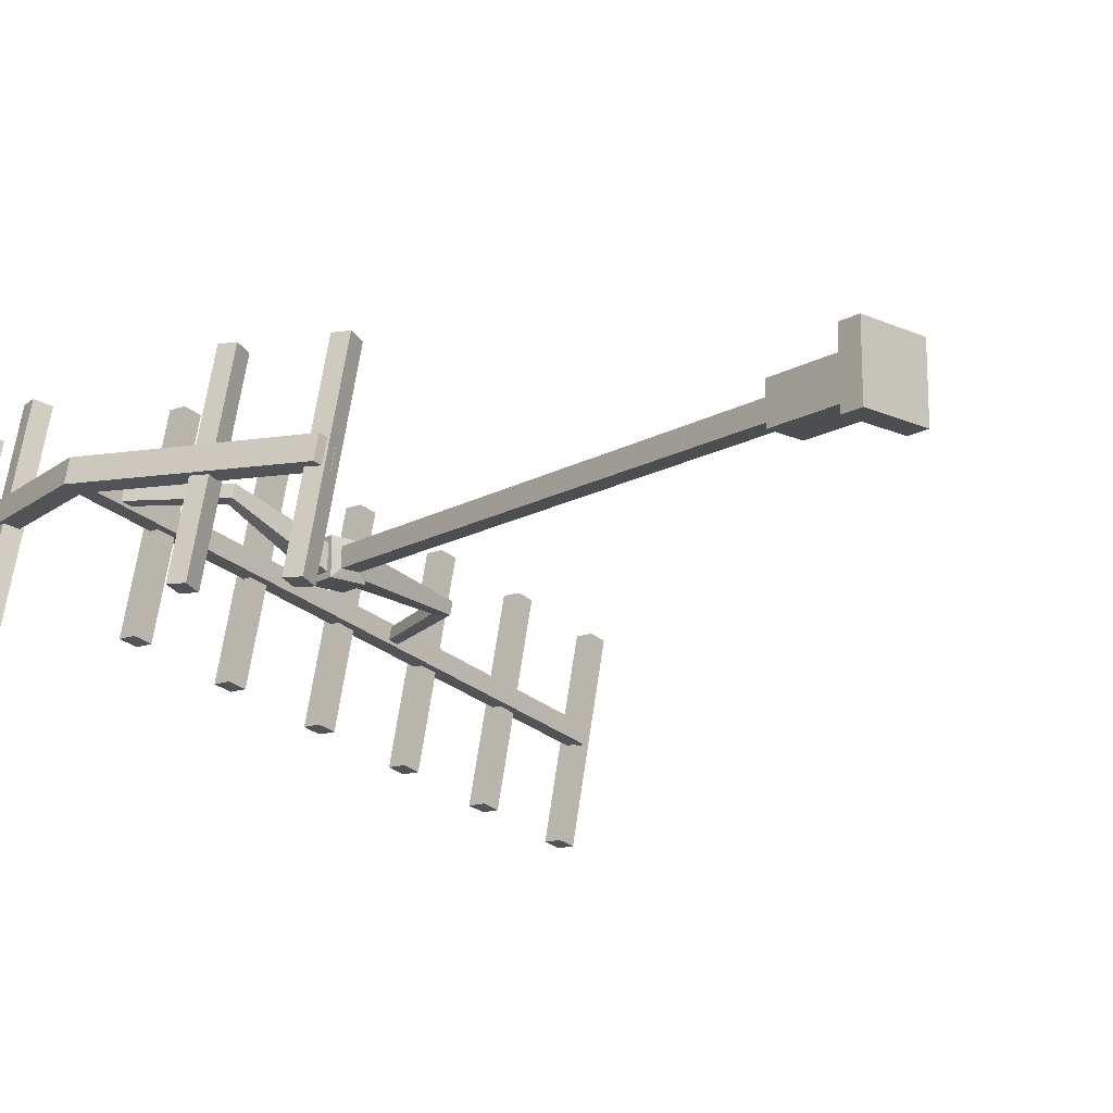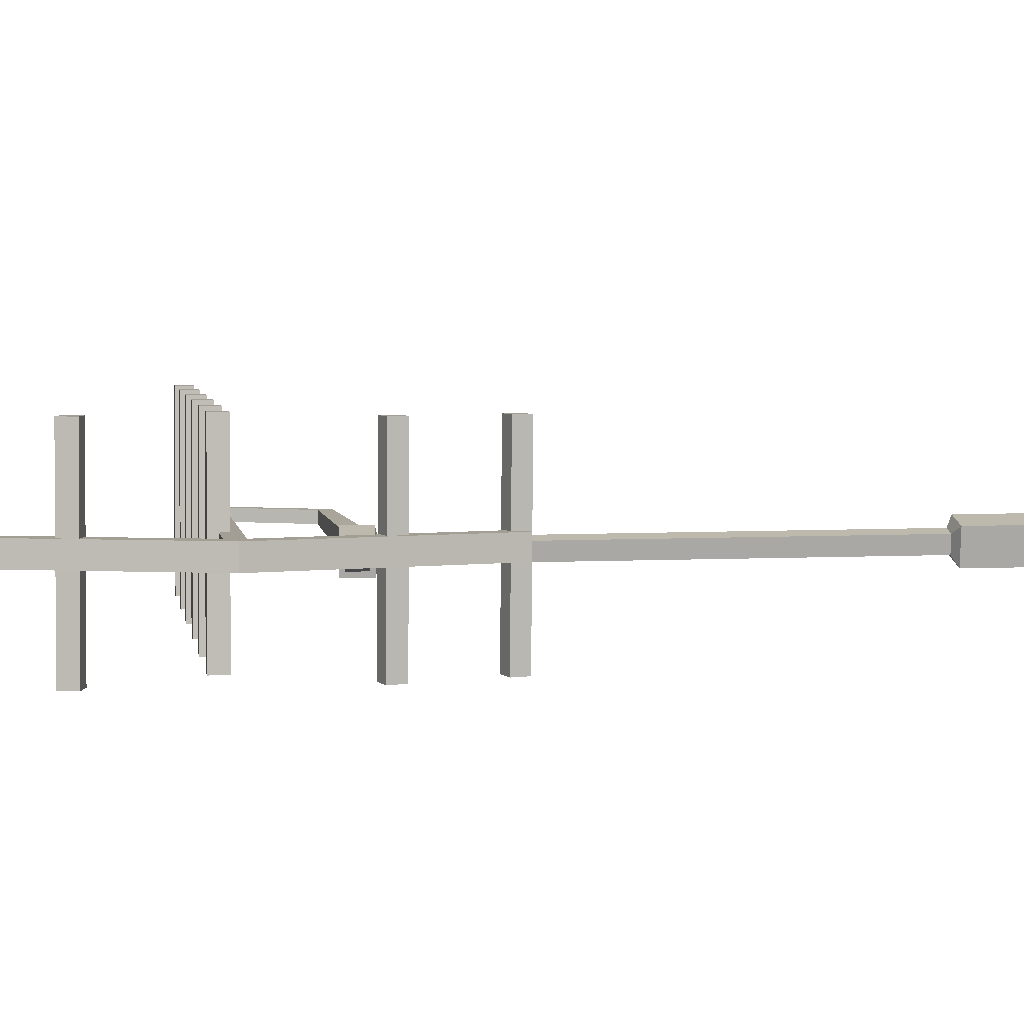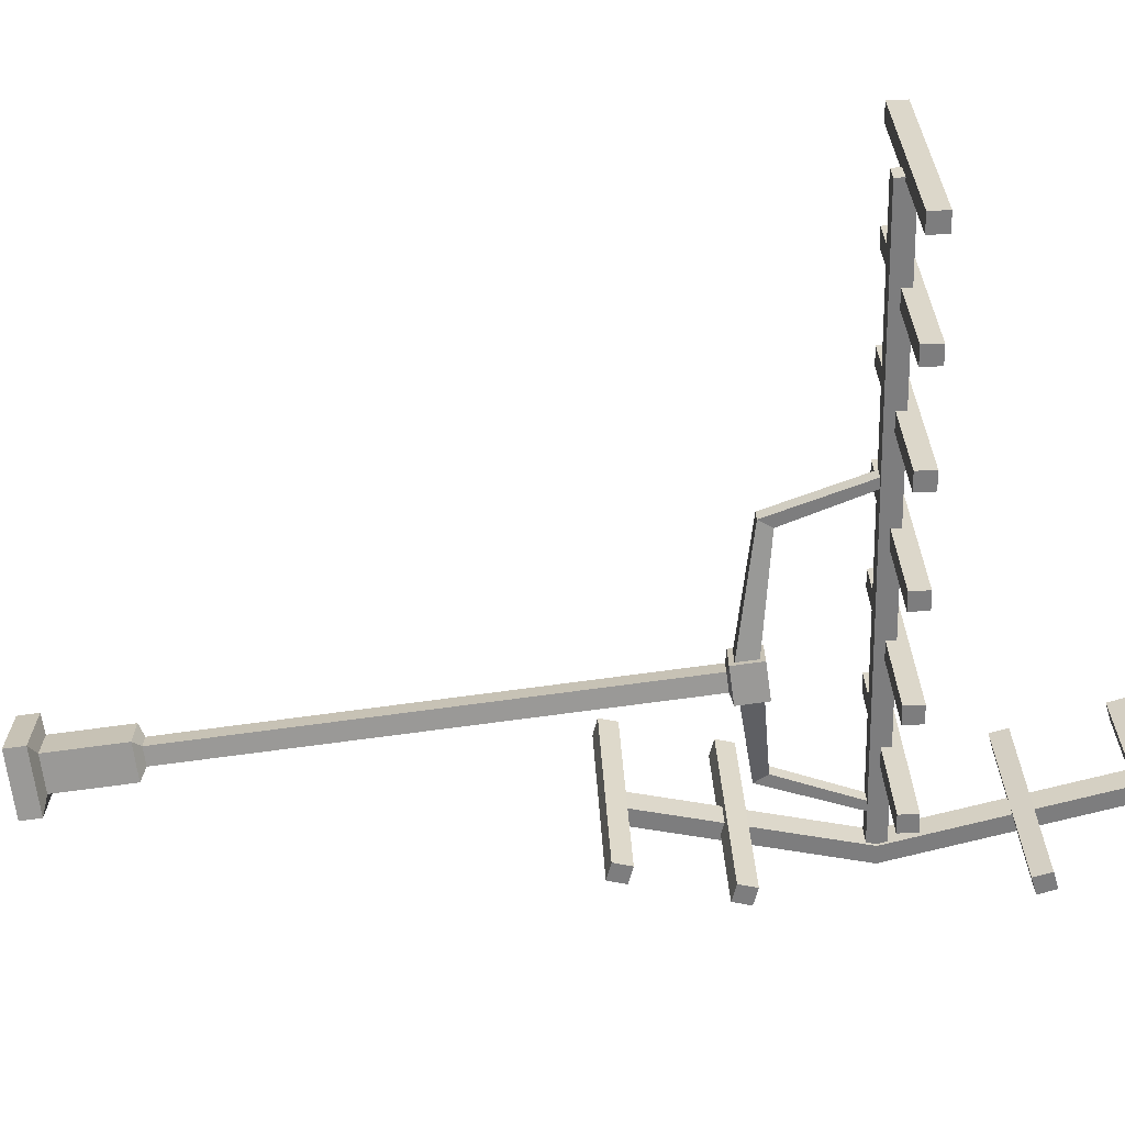
<metadata>
{"format":"obj","ext":"obj","renderer":"f3d","projection":"perspective","resolution":1024,"background":"white","views":[{"elev":-16.6,"azim":-41.8,"up":"+Z"},{"elev":15.3,"azim":-93.5,"up":"+Z"},{"elev":-69.0,"azim":97.9,"up":"+Z"}]}
</metadata>
<code>
g SM_Prop_Antenna_01
v 0.7319 1.49 -0.2937
v 0.8022 1.483 0.09412
v 0.8061 1.448 0.09276
v 0.7357 1.455 -0.2951
v 0.8022 1.483 0.09412
v 0.8367 1.487 0.08796
v 0.8405 1.452 0.08659
v 0.8061 1.448 0.09276
v 0.8367 1.487 0.08796
v 0.7663 1.494 -0.2999
v 0.7701 1.459 -0.3013
v 0.8405 1.452 0.08659
v 0.7663 1.494 -0.2999
v 0.7319 1.49 -0.2937
v 0.7357 1.455 -0.2951
v 0.7701 1.459 -0.3013
v 0.7357 1.455 -0.2951
v 0.8061 1.448 0.09276
v 0.8405 1.452 0.08659
v 0.7701 1.459 -0.3013
v 0.7663 1.494 -0.2999
v 0.8367 1.487 0.08796
v 0.8022 1.483 0.09412
v 0.7319 1.49 -0.2937
v 0.5363 1.468 -0.2587
v 0.6067 1.46 0.1292
v 0.6105 1.425 0.1278
v 0.5402 1.433 -0.2601
v 0.6067 1.46 0.1292
v 0.6411 1.464 0.123
v 0.6449 1.429 0.1216
v 0.6105 1.425 0.1278
v 0.6411 1.464 0.123
v 0.5707 1.472 -0.2649
v 0.5746 1.437 -0.2662
v 0.6449 1.429 0.1216
v 0.5707 1.472 -0.2649
v 0.5363 1.468 -0.2587
v 0.5402 1.433 -0.2601
v 0.5746 1.437 -0.2662
v 0.5402 1.433 -0.2601
v 0.6105 1.425 0.1278
v 0.6449 1.429 0.1216
v 0.5746 1.437 -0.2662
v 0.5707 1.472 -0.2649
v 0.6411 1.464 0.123
v 0.6067 1.46 0.1292
v 0.5363 1.468 -0.2587
v 0.3407 1.445 -0.2236
v 0.4111 1.437 0.1642
v 0.4149 1.402 0.1628
v 0.3446 1.41 -0.225
v 0.4111 1.437 0.1642
v 0.4455 1.441 0.158
v 0.4494 1.406 0.1567
v 0.4149 1.402 0.1628
v 0.4455 1.441 0.158
v 0.3752 1.449 -0.2298
v 0.379 1.414 -0.2312
v 0.4494 1.406 0.1567
v 0.3752 1.449 -0.2298
v 0.3407 1.445 -0.2236
v 0.3446 1.41 -0.225
v 0.379 1.414 -0.2312
v 0.3446 1.41 -0.225
v 0.4149 1.402 0.1628
v 0.4494 1.406 0.1567
v 0.379 1.414 -0.2312
v 0.3752 1.449 -0.2298
v 0.4455 1.441 0.158
v 0.4111 1.437 0.1642
v 0.3407 1.445 -0.2236
v 0.1452 1.422 -0.1886
v 0.2155 1.414 0.1992
v 0.2194 1.379 0.1979
v 0.149 1.387 -0.19
v 0.2155 1.414 0.1992
v 0.2499 1.418 0.1931
v 0.2538 1.384 0.1917
v 0.2194 1.379 0.1979
v 0.2499 1.418 0.1931
v 0.1796 1.426 -0.1948
v 0.1834 1.391 -0.1961
v 0.2538 1.384 0.1917
v 0.1796 1.426 -0.1948
v 0.1452 1.422 -0.1886
v 0.149 1.387 -0.19
v 0.1834 1.391 -0.1961
v 0.149 1.387 -0.19
v 0.2194 1.379 0.1979
v 0.2538 1.384 0.1917
v 0.1834 1.391 -0.1961
v 0.1796 1.426 -0.1948
v 0.2499 1.418 0.1931
v 0.2155 1.414 0.1992
v 0.1452 1.422 -0.1886
v -0.3299 1.077 -0.109
v -0.2595 1.07 0.2788
v -0.2273 1.083 0.2732
v -0.2976 1.09 -0.1146
v -0.2595 1.07 0.2788
v -0.2721 1.102 0.2817
v -0.2399 1.115 0.2761
v -0.2273 1.083 0.2732
v -0.2721 1.102 0.2817
v -0.3425 1.11 -0.1061
v -0.3102 1.123 -0.1117
v -0.2399 1.115 0.2761
v -0.3425 1.11 -0.1061
v -0.3299 1.077 -0.109
v -0.2976 1.09 -0.1146
v -0.3102 1.123 -0.1117
v -0.2976 1.09 -0.1146
v -0.2273 1.083 0.2732
v -0.2399 1.115 0.2761
v -0.3102 1.123 -0.1117
v -0.3425 1.11 -0.1061
v -0.2721 1.102 0.2817
v -0.2595 1.07 0.2788
v -0.3299 1.077 -0.109
v -0.2582 0.8912 -0.1256
v -0.1878 0.8837 0.2622
v -0.1556 0.8967 0.2566
v -0.2259 0.9041 -0.1312
v -0.1878 0.8837 0.2622
v -0.2004 0.9165 0.2652
v -0.1682 0.9294 0.2596
v -0.1556 0.8967 0.2566
v -0.2004 0.9165 0.2652
v -0.2708 0.9239 -0.1227
v -0.2385 0.9368 -0.1283
v -0.1682 0.9294 0.2596
v -0.2708 0.9239 -0.1227
v -0.2582 0.8912 -0.1256
v -0.2259 0.9041 -0.1312
v -0.2385 0.9368 -0.1283
v -0.2259 0.9041 -0.1312
v -0.1556 0.8967 0.2566
v -0.1682 0.9294 0.2596
v -0.2385 0.9368 -0.1283
v -0.2708 0.9239 -0.1227
v -0.2004 0.9165 0.2652
v -0.1878 0.8837 0.2622
v -0.2582 0.8912 -0.1256
v -0.364 1.746 -0.09003
v -0.2936 1.739 0.2978
v -0.2594 1.734 0.2915
v -0.3298 1.741 -0.09634
v -0.2936 1.739 0.2978
v -0.2884 1.774 0.2975
v -0.2542 1.768 0.2912
v -0.2594 1.734 0.2915
v -0.2884 1.774 0.2975
v -0.3588 1.781 -0.09031
v -0.3246 1.776 -0.09662
v -0.2542 1.768 0.2912
v -0.3588 1.781 -0.09031
v -0.364 1.746 -0.09003
v -0.3298 1.741 -0.09634
v -0.3246 1.776 -0.09662
v -0.3298 1.741 -0.09634
v -0.2594 1.734 0.2915
v -0.2542 1.768 0.2912
v -0.3246 1.776 -0.09662
v -0.3588 1.781 -0.09031
v -0.2884 1.774 0.2975
v -0.2936 1.739 0.2978
v -0.364 1.746 -0.09003
v -0.3935 1.548 -0.08846
v -0.3232 1.541 0.2994
v -0.2889 1.536 0.2931
v -0.3593 1.543 -0.09477
v -0.3232 1.541 0.2994
v -0.318 1.576 0.2991
v -0.2837 1.571 0.2928
v -0.2889 1.536 0.2931
v -0.318 1.576 0.2991
v -0.3883 1.583 -0.08874
v -0.3541 1.578 -0.09505
v -0.2837 1.571 0.2928
v -0.3883 1.583 -0.08874
v -0.3935 1.548 -0.08846
v -0.3593 1.543 -0.09477
v -0.3541 1.578 -0.09505
v -0.3593 1.543 -0.09477
v -0.2889 1.536 0.2931
v -0.2837 1.571 0.2928
v -0.3541 1.578 -0.09505
v -0.3883 1.583 -0.08874
v -0.318 1.576 0.2991
v -0.3232 1.541 0.2994
v -0.3935 1.548 -0.08846
v -0.05042 1.399 -0.1536
v 0.01994 1.392 0.2343
v 0.02378 1.357 0.2329
v -0.04658 1.364 -0.1549
v 0.01994 1.392 0.2343
v 0.05436 1.396 0.2281
v 0.0582 1.361 0.2268
v 0.02378 1.357 0.2329
v 0.05436 1.396 0.2281
v -0.016 1.403 -0.1597
v -0.01216 1.368 -0.1611
v 0.0582 1.361 0.2268
v -0.016 1.403 -0.1597
v -0.05042 1.399 -0.1536
v -0.04658 1.364 -0.1549
v -0.01216 1.368 -0.1611
v -0.04658 1.364 -0.1549
v 0.02378 1.357 0.2329
v 0.0582 1.361 0.2268
v -0.01216 1.368 -0.1611
v -0.016 1.403 -0.1597
v 0.05436 1.396 0.2281
v 0.01994 1.392 0.2343
v -0.05042 1.399 -0.1536
v -0.246 1.376 -0.1185
v -0.1756 1.369 0.2693
v -0.1718 1.334 0.268
v -0.2422 1.341 -0.1199
v -0.1756 1.369 0.2693
v -0.1412 1.373 0.2632
v -0.1374 1.338 0.2618
v -0.1718 1.334 0.268
v -0.1412 1.373 0.2632
v -0.2116 1.38 -0.1247
v -0.2077 1.345 -0.1261
v -0.1374 1.338 0.2618
v -0.2116 1.38 -0.1247
v -0.246 1.376 -0.1185
v -0.2422 1.341 -0.1199
v -0.2077 1.345 -0.1261
v -0.2422 1.341 -0.1199
v -0.1718 1.334 0.268
v -0.1374 1.338 0.2618
v -0.2077 1.345 -0.1261
v -0.2116 1.38 -0.1247
v -0.1412 1.373 0.2632
v -0.1756 1.369 0.2693
v -0.246 1.376 -0.1185
v -0.3617 1.336 0.12
v 0.7785 1.47 -0.08432
v 0.7824 1.435 -0.08569
v -0.3578 1.301 0.1186
v 0.7785 1.47 -0.08432
v 0.7722 1.47 -0.1189
v 0.7761 1.435 -0.1203
v 0.7824 1.435 -0.08569
v 0.7722 1.47 -0.1189
v -0.368 1.337 0.08534
v -0.3641 1.302 0.08398
v 0.7761 1.435 -0.1203
v -0.368 1.337 0.08534
v -0.3617 1.336 0.12
v -0.3578 1.301 0.1186
v -0.3641 1.302 0.08398
v -0.3578 1.301 0.1186
v 0.7824 1.435 -0.08569
v 0.7761 1.435 -0.1203
v -0.3641 1.302 0.08398
v -0.368 1.337 0.08534
v 0.7722 1.47 -0.1189
v 0.7785 1.47 -0.08432
v -0.3617 1.336 0.12
v -0.06367 0.03851 0.06206
v -0.03663 0.04658 0.03502
v 0.03341 0.04658 0.03502
v 0.06045 0.03851 0.06206
v -0.0353 1.178 0.03369
v -0.0353 1.178 -0.03369
v 0.03208 1.178 -0.03369
v 0.03208 1.178 0.03369
v -0.03663 0.04658 -0.03502
v -0.06367 0.03851 -0.06206
v 0.06045 0.03851 -0.06206
v 0.03341 0.04658 -0.03502
v -0.06367 0 -0.06206
v -0.06367 0 0.06206
v 0.06045 0 0.06206
v 0.06045 0 -0.06206
v 0.06045 0.03851 0.06206
v 0.03341 0.04658 0.03502
v 0.03341 0.04658 -0.03502
v 0.06045 0.03851 -0.06206
v -0.06367 0.03851 -0.06206
v -0.03663 0.04658 -0.03502
v -0.03663 0.04658 0.03502
v -0.06367 0.03851 0.06206
v -0.01921 0.2043 -0.0176
v -0.03663 0.1928 -0.03502
v 0.03341 0.1928 -0.03502
v 0.01599 0.2043 -0.0176
v 0.03341 0.1928 0.03502
v 0.01599 0.2043 0.0176
v 0.01599 0.2043 -0.0176
v 0.03341 0.1928 -0.03502
v -0.03663 0.1928 0.03502
v -0.01921 0.2043 0.0176
v 0.01599 0.2043 0.0176
v 0.03341 0.1928 0.03502
v -0.03663 0.1928 -0.03502
v -0.01921 0.2043 -0.0176
v -0.01921 0.2043 0.0176
v -0.03663 0.1928 0.03502
v -0.0353 1.121 -0.03369
v -0.01921 1.116 -0.0176
v 0.01599 1.116 -0.0176
v 0.03208 1.121 -0.03369
v 0.01599 1.116 0.0176
v 0.03208 1.121 0.03369
v 0.03208 1.121 -0.03369
v 0.01599 1.116 -0.0176
v -0.01921 1.116 0.0176
v -0.0353 1.121 0.03369
v 0.03208 1.121 0.03369
v 0.01599 1.116 0.0176
v -0.01921 1.116 -0.0176
v -0.0353 1.121 -0.03369
v -0.0353 1.121 0.03369
v -0.01921 1.116 0.0176
v 0.06045 0 0.06206
v 0.06045 0.03851 0.06206
v 0.06045 0.03851 -0.06206
v 0.06045 0 -0.06206
v -0.06367 0.03851 -0.06206
v -0.06367 0 -0.06206
v 0.06045 0 -0.06206
v 0.06045 0.03851 -0.06206
v -0.06367 0 -0.06206
v -0.06367 0.03851 -0.06206
v -0.06367 0.03851 0.06206
v -0.06367 0 0.06206
v -0.06367 0 0.06206
v -0.06367 0.03851 0.06206
v 0.06045 0.03851 0.06206
v 0.06045 0 0.06206
v -0.03663 0.1928 -0.03502
v -0.03663 0.04658 -0.03502
v 0.03341 0.04658 -0.03502
v 0.03341 0.1928 -0.03502
v 0.03341 0.04658 0.03502
v 0.03341 0.1928 0.03502
v 0.03341 0.1928 -0.03502
v 0.03341 0.04658 -0.03502
v -0.03663 0.04658 0.03502
v -0.03663 0.1928 0.03502
v 0.03341 0.1928 0.03502
v 0.03341 0.04658 0.03502
v -0.03663 0.04658 -0.03502
v -0.03663 0.1928 -0.03502
v -0.03663 0.1928 0.03502
v -0.03663 0.04658 0.03502
v -0.0353 1.178 -0.03369
v -0.0353 1.121 -0.03369
v 0.03208 1.121 -0.03369
v 0.03208 1.178 -0.03369
v 0.3071 1.379 -0.006357
v 0.2872 1.377 -0.0028
v 0.283 1.378 -0.02614
v 0.3028 1.38 -0.0297
v -0.0353 1.121 0.03369
v -0.0353 1.178 0.03369
v 0.03208 1.178 0.03369
v 0.03208 1.121 0.03369
v -0.2967 1.31 0.07772
v -0.2768 1.312 0.07416
v -0.2726 1.312 0.0975
v -0.2925 1.309 0.1011
v 0.01599 0.2043 0.0176
v 0.01599 1.116 0.0176
v 0.01599 1.116 -0.0176
v 0.01599 0.2043 -0.0176
v -0.01921 1.116 -0.0176
v -0.01921 0.2043 -0.0176
v 0.01599 0.2043 -0.0176
v 0.01599 1.116 -0.0176
v -0.01921 0.2043 -0.0176
v -0.01921 1.116 -0.0176
v -0.01921 1.116 0.0176
v -0.01921 0.2043 0.0176
v -0.01921 0.2043 0.0176
v -0.01921 1.116 0.0176
v 0.01599 1.116 0.0176
v 0.01599 0.2043 0.0176
v 0.03208 1.13 0.02314
v 0.2643 1.19 -0.002223
v 0.26 1.19 -0.02556
v 0.03208 1.13 -0.02314
v 0.03208 1.13 -0.02314
v 0.26 1.19 -0.02556
v 0.2415 1.214 -0.02175
v 0.03208 1.169 -0.02314
v 0.03208 1.169 -0.02314
v 0.2415 1.214 -0.02175
v 0.2457 1.214 0.00159
v 0.03208 1.169 0.02314
v 0.03208 1.169 0.02314
v 0.2643 1.19 -0.002223
v 0.03208 1.13 0.02314
v 0.2457 1.214 0.00159
v 0.3071 1.379 -0.006357
v 0.2872 1.377 -0.0028
v -0.0353 1.13 -0.02314
v -0.2138 1.135 0.05934
v -0.2096 1.134 0.08267
v -0.0353 1.13 0.02314
v -0.0353 1.13 0.02314
v -0.2096 1.134 0.08267
v -0.1967 1.162 0.08086
v -0.0353 1.169 0.02314
v -0.0353 1.169 0.02314
v -0.1967 1.162 0.08086
v -0.2009 1.162 0.05753
v -0.0353 1.169 -0.02314
v -0.0353 1.169 -0.02314
v -0.2009 1.162 0.05753
v -0.2138 1.135 0.05934
v -0.0353 1.13 -0.02314
v 0.2643 1.19 -0.002223
v 0.3071 1.379 -0.006357
v 0.3028 1.38 -0.0297
v 0.26 1.19 -0.02556
v 0.26 1.19 -0.02556
v 0.3028 1.38 -0.0297
v 0.283 1.378 -0.02614
v 0.2415 1.214 -0.02175
v 0.2415 1.214 -0.02175
v 0.283 1.378 -0.02614
v 0.2872 1.377 -0.0028
v 0.2457 1.214 0.00159
v -0.2138 1.135 0.05934
v -0.2967 1.31 0.07772
v -0.2925 1.309 0.1011
v -0.2096 1.134 0.08267
v -0.2096 1.134 0.08267
v -0.2925 1.309 0.1011
v -0.2726 1.312 0.0975
v -0.1967 1.162 0.08086
v -0.1967 1.162 0.08086
v -0.2726 1.312 0.0975
v -0.2768 1.312 0.07416
v -0.2009 1.162 0.05753
v -0.2009 1.162 0.05753
v -0.2768 1.312 0.07416
v -0.2967 1.31 0.07772
v -0.2138 1.135 0.05934
v -0.2368 0.8895 0.09393
v -0.3533 1.32 0.1233
v -0.2024 0.8935 0.08777
v -0.3877 1.315 0.1295
v -0.2986 1.77 0.122
v -0.3331 1.766 0.1282
v -0.3331 1.766 0.1282
v -0.3412 1.766 0.08353
v -0.3067 1.77 0.07736
v -0.2986 1.77 0.122
v -0.3958 1.316 0.08481
v -0.2449 0.8903 0.04928
v -0.2105 0.8943 0.04312
v -0.3614 1.32 0.07865
v -0.3412 1.766 0.08353
v -0.3067 1.77 0.07736
v -0.2449 0.8903 0.04928
v -0.2368 0.8895 0.09393
v -0.2024 0.8935 0.08777
v -0.2105 0.8943 0.04312
v -0.2024 0.8935 0.08777
v -0.3533 1.32 0.1233
v -0.3614 1.32 0.07865
v -0.2105 0.8943 0.04312
v -0.2449 0.8903 0.04928
v -0.3958 1.316 0.08481
v -0.3877 1.315 0.1295
v -0.2368 0.8895 0.09393
v -0.3958 1.316 0.08481
v -0.3412 1.766 0.08353
v -0.3331 1.766 0.1282
v -0.3877 1.315 0.1295
v -0.3533 1.32 0.1233
v -0.2986 1.77 0.122
v -0.3067 1.77 0.07736
v -0.3614 1.32 0.07865
v 0.03208 1.121 0.03369
v 0.03208 1.13 0.02314
v 0.03208 1.13 -0.02314
v 0.03208 1.121 -0.03369
v 0.03208 1.178 0.03369
v 0.03208 1.169 -0.02314
v 0.03208 1.169 0.02314
v 0.03208 1.178 -0.03369
v -0.0353 1.121 -0.03369
v -0.0353 1.13 -0.02314
v -0.0353 1.13 0.02314
v -0.0353 1.121 0.03369
v -0.0353 1.178 -0.03369
v -0.0353 1.169 0.02314
v -0.0353 1.169 -0.02314
v -0.0353 1.178 0.03369
g SM_Prop_Antenna_01_0
f 3 2 1
f 4 3 1
f 7 6 5
f 8 7 5
f 11 10 9
f 12 11 9
f 15 14 13
f 16 15 13
f 19 18 17
f 20 19 17
f 23 22 21
f 24 23 21
f 27 26 25
f 28 27 25
f 31 30 29
f 32 31 29
f 35 34 33
f 36 35 33
f 39 38 37
f 40 39 37
f 43 42 41
f 44 43 41
f 47 46 45
f 48 47 45
f 51 50 49
f 52 51 49
f 55 54 53
f 56 55 53
f 59 58 57
f 60 59 57
f 63 62 61
f 64 63 61
f 67 66 65
f 68 67 65
f 71 70 69
f 72 71 69
f 75 74 73
f 76 75 73
f 79 78 77
f 80 79 77
f 83 82 81
f 84 83 81
f 87 86 85
f 88 87 85
f 91 90 89
f 92 91 89
f 95 94 93
f 96 95 93
f 99 98 97
f 100 99 97
f 103 102 101
f 104 103 101
f 107 106 105
f 108 107 105
f 111 110 109
f 112 111 109
f 115 114 113
f 116 115 113
f 119 118 117
f 120 119 117
f 123 122 121
f 124 123 121
f 127 126 125
f 128 127 125
f 131 130 129
f 132 131 129
f 135 134 133
f 136 135 133
f 139 138 137
f 140 139 137
f 143 142 141
f 144 143 141
f 147 146 145
f 148 147 145
f 151 150 149
f 152 151 149
f 155 154 153
f 156 155 153
f 159 158 157
f 160 159 157
f 163 162 161
f 164 163 161
f 167 166 165
f 168 167 165
f 171 170 169
f 172 171 169
f 175 174 173
f 176 175 173
f 179 178 177
f 180 179 177
f 183 182 181
f 184 183 181
f 187 186 185
f 188 187 185
f 191 190 189
f 192 191 189
f 195 194 193
f 196 195 193
f 199 198 197
f 200 199 197
f 203 202 201
f 204 203 201
f 207 206 205
f 208 207 205
f 211 210 209
f 212 211 209
f 215 214 213
f 216 215 213
f 219 218 217
f 220 219 217
f 223 222 221
f 224 223 221
f 227 226 225
f 228 227 225
f 231 230 229
f 232 231 229
f 235 234 233
f 236 235 233
f 239 238 237
f 240 239 237
f 243 242 241
f 244 243 241
f 247 246 245
f 248 247 245
f 251 250 249
f 252 251 249
f 255 254 253
f 256 255 253
f 259 258 257
f 260 259 257
f 263 262 261
f 264 263 261
f 267 266 265
f 268 267 265
f 271 270 269
f 272 271 269
f 275 274 273
f 276 275 273
f 279 278 277
f 280 279 277
f 283 282 281
f 284 283 281
f 287 286 285
f 288 287 285
f 291 290 289
f 292 291 289
f 295 294 293
f 296 295 293
f 299 298 297
f 300 299 297
f 303 302 301
f 304 303 301
f 307 306 305
f 308 307 305
f 311 310 309
f 312 311 309
f 315 314 313
f 316 315 313
f 319 318 317
f 320 319 317
f 323 322 321
f 324 323 321
f 327 326 325
f 328 327 325
f 331 330 329
f 332 331 329
f 335 334 333
f 336 335 333
f 339 338 337
f 340 339 337
f 343 342 341
f 344 343 341
f 347 346 345
f 348 347 345
f 351 350 349
f 352 351 349
f 355 354 353
f 356 355 353
f 359 358 357
f 360 359 357
f 363 362 361
f 364 363 361
f 367 366 365
f 368 367 365
f 371 370 369
f 372 371 369
f 375 374 373
f 376 375 373
f 379 378 377
f 380 379 377
f 383 382 381
f 384 383 381
f 387 386 385
f 388 387 385
f 391 390 389
f 392 391 389
f 395 394 393
f 396 395 393
f 399 398 397
f 398 400 397
f 398 401 400
f 401 402 400
f 405 404 403
f 406 405 403
f 409 408 407
f 410 409 407
f 413 412 411
f 414 413 411
f 417 416 415
f 418 417 415
f 421 420 419
f 422 421 419
f 425 424 423
f 426 425 423
f 429 428 427
f 430 429 427
f 433 432 431
f 434 433 431
f 437 436 435
f 438 437 435
f 441 440 439
f 442 441 439
f 445 444 443
f 446 445 443
f 449 448 447
f 448 450 447
f 448 451 450
f 451 452 450
f 455 454 453
f 456 455 453
f 459 458 457
f 460 459 457
f 460 457 461
f 462 460 461
f 465 464 463
f 466 465 463
f 469 468 467
f 470 469 467
f 473 472 471
f 474 473 471
f 477 476 475
f 478 477 475
f 481 480 479
f 482 481 479
f 485 484 483
f 486 485 483
f 483 484 487
f 488 485 486
f 484 489 487
f 490 488 486
f 487 489 490
f 489 488 490
f 493 492 491
f 494 493 491
f 491 492 495
f 496 493 494
f 492 497 495
f 498 496 494
f 495 497 498
f 497 496 498

</code>
